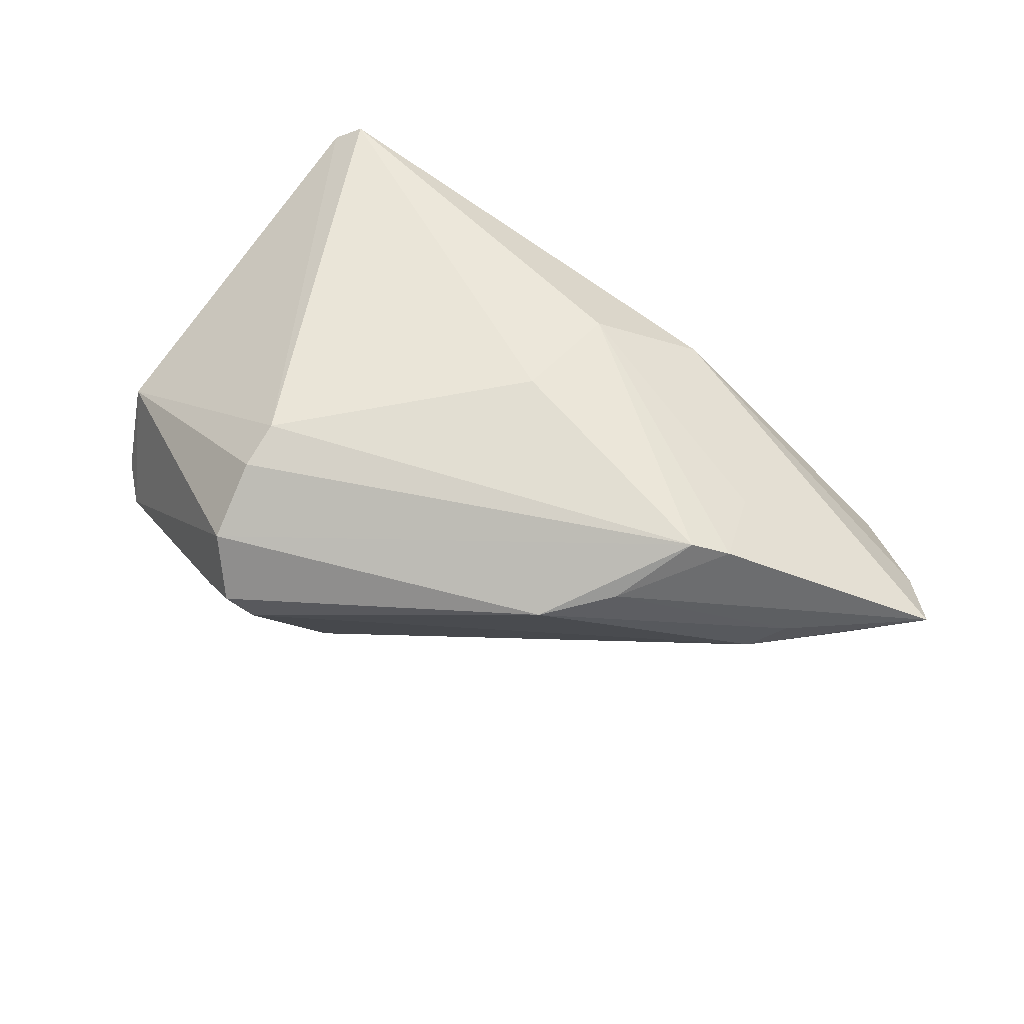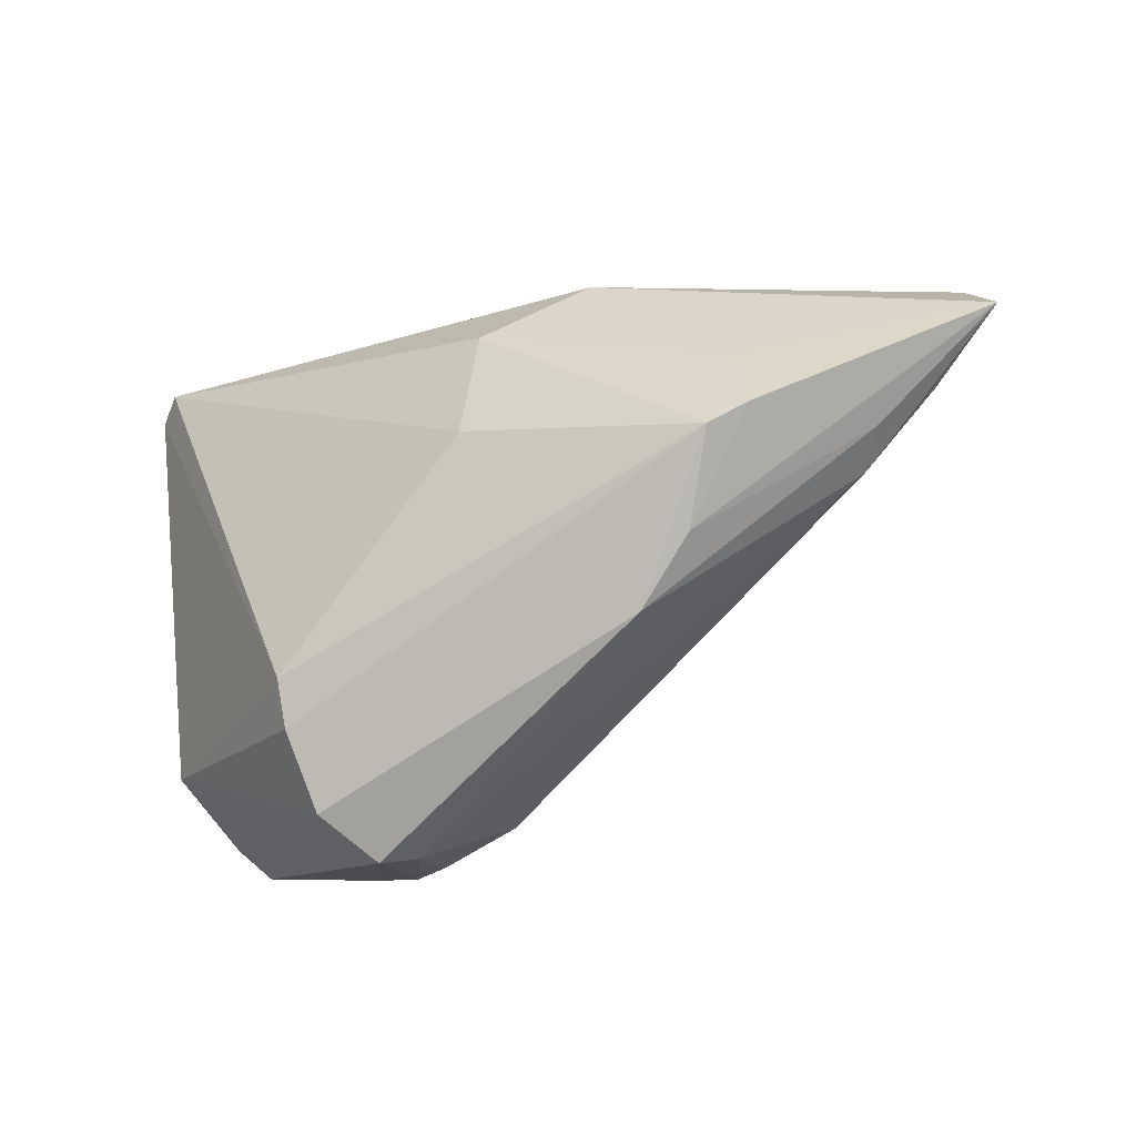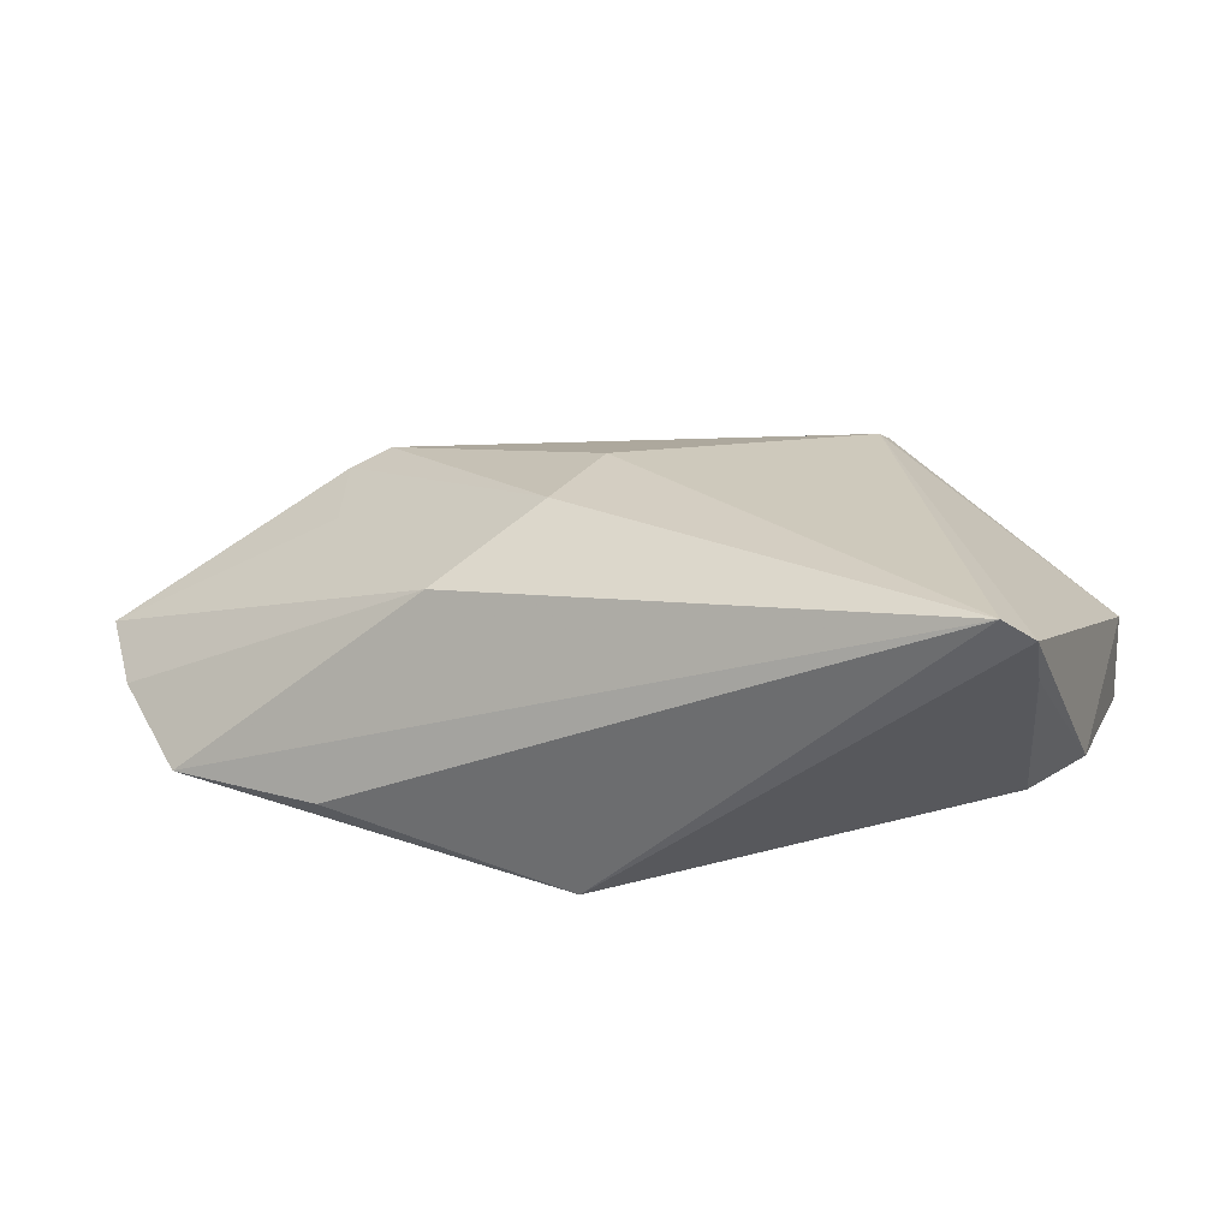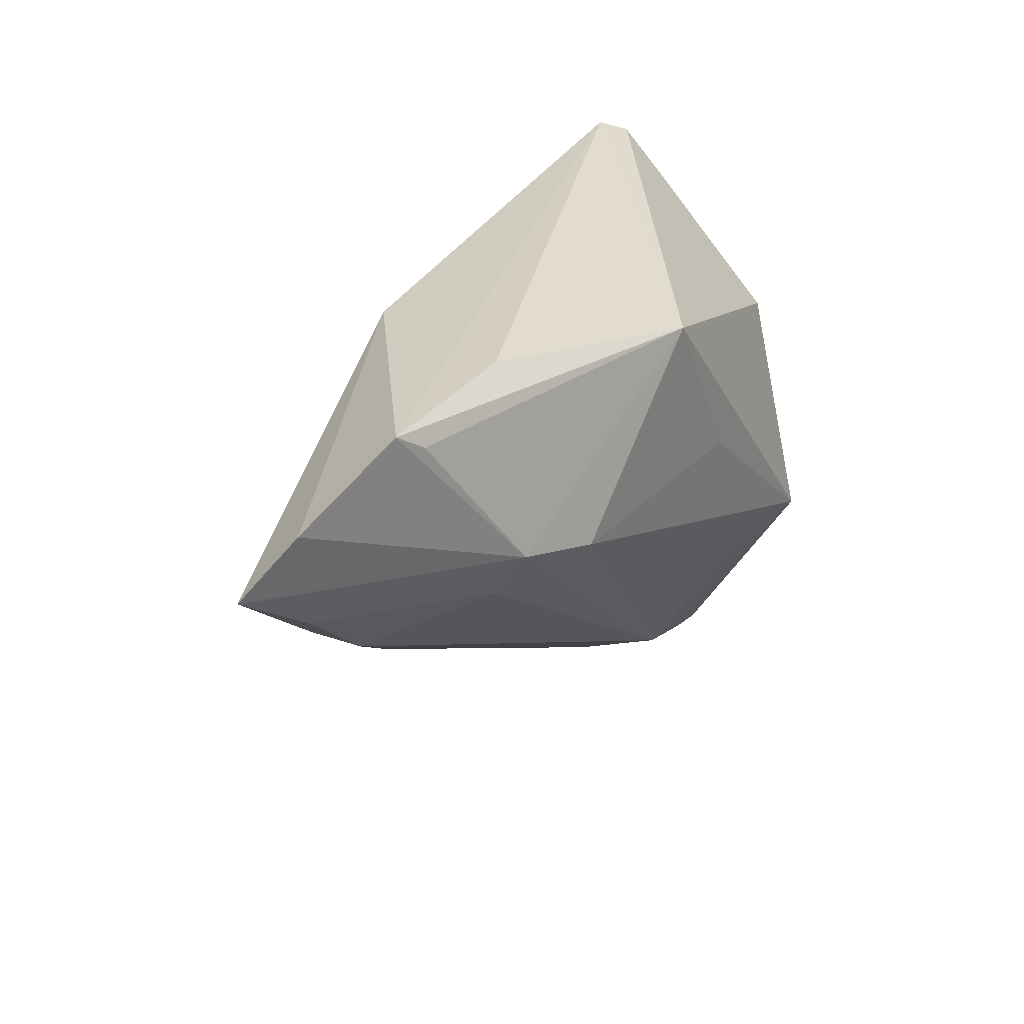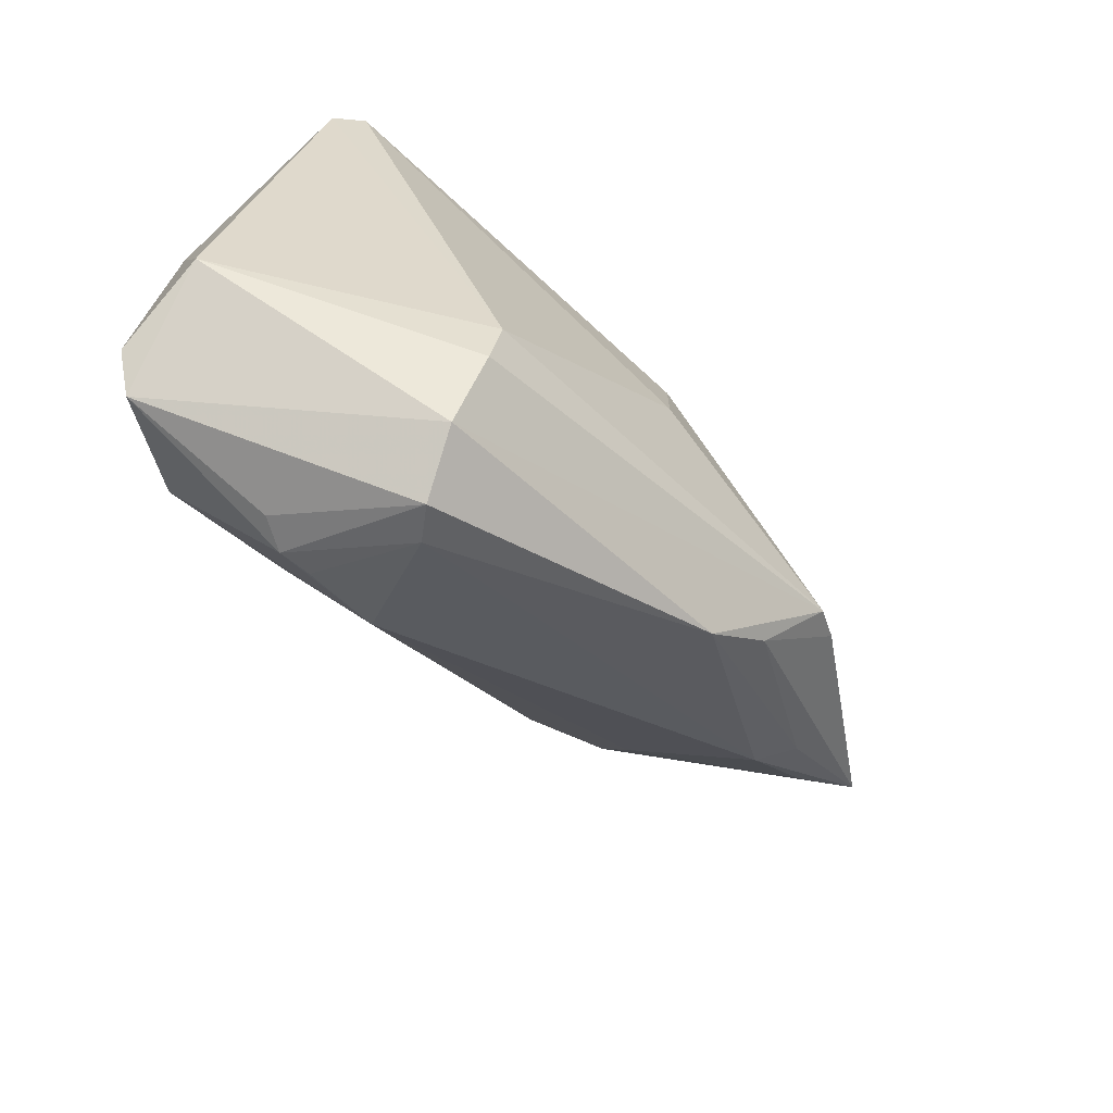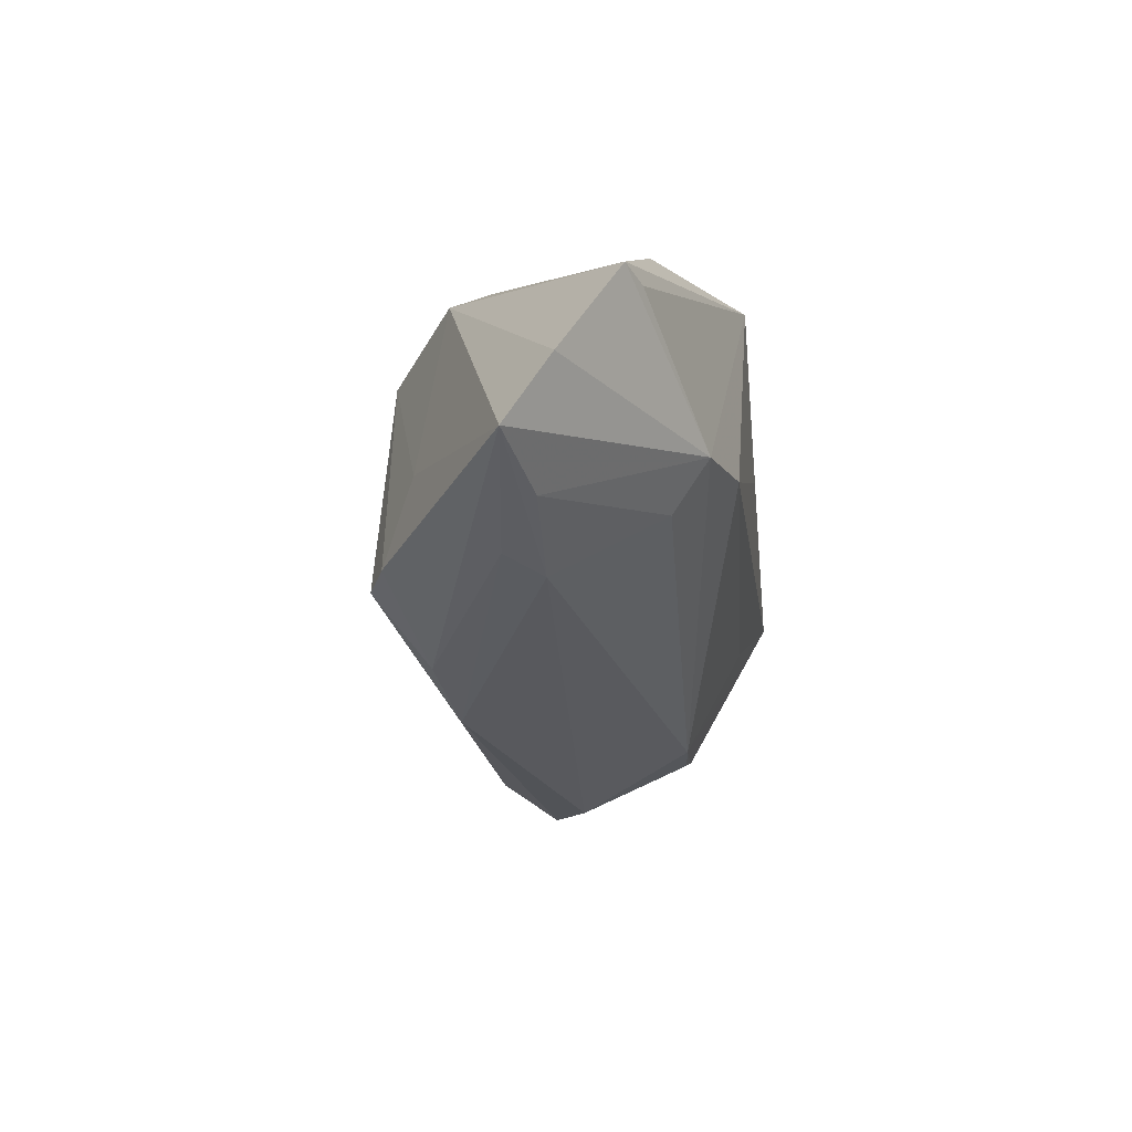
<metadata>
{"format":"obj","ext":"obj","renderer":"f3d","projection":"perspective","resolution":1024,"background":"white","views":[{"elev":56.4,"azim":33.5,"up":"+Z"},{"elev":-34.1,"azim":31.6,"up":"+Y"},{"elev":19.9,"azim":-161.0,"up":"+Z"},{"elev":31.1,"azim":123.2,"up":"+Y"},{"elev":-69.9,"azim":-43.2,"up":"+Y"},{"elev":4.0,"azim":97.9,"up":"+Y"}]}
</metadata>
<code>
v -0.01414 -0.02225 -0.0121
v -0.05043 -0.01673 -0.009118
v -0.005691 0.02716 -0.01888
v 0.02391 0.01231 -0.01741
v -0.0508 -0.01221 0.001698
v -0.02356 -0.02819 0.01062
v 0.02667 0.01053 0.01121
v 0.01994 0.03167 -0.0111
v -0.02992 -0.02561 -0.009449
v 0.03371 0.02827 -0.01185
v 0.03653 0.03033 -0.01047
v -0.02042 -0.03167 0.003872
v -0.001221 0.006239 0.01957
v -0.04589 0.01161 -0.008413
v 0.05091 0.0156 -0.001293
v -0.02417 -0.01549 0.01796
v -0.04825 0.02541 0.008257
v -0.04547 0.03167 0.01586
v 0.04248 0.009258 -0.003291
v -0.01495 0.008519 -0.01957
v 0.01391 -0.01528 0.00895
v 0.02425 0.00668 -0.01368
v -0.04861 0.03017 0.01369
v -0.02411 -0.02066 0.01613
v 0.01431 0.009621 -0.01957
v -0.05091 0.009179 -0.005153
v 0.009635 0.02743 0.0109
v -0.0264 -0.02549 -0.01147
v 0.02942 0.001442 0.01384
v -0.02325 -0.01186 -0.01749
v 0.0257 -0.001036 0.01578
v 0.04604 0.02212 -0.005356
v 0.03394 0.001316 -0.002908
v 0.0374 0.003747 0.0007992
v -0.04596 -0.01638 -0.01288
v -0.03691 -0.01052 -0.01957
v -0.02279 -0.02519 -0.01126
v 0.0002993 0.01896 0.01848
v 0.02062 -0.009044 0.01067
v -0.01793 -0.03028 0.0002871
v -0.04718 -0.0202 -0.01129
f 36 14 3
f 8 3 18
f 2 5 26
f 14 36 26
f 18 3 23
f 23 26 5
f 32 27 15
f 27 7 15
f 20 36 3
f 3 25 20
f 20 25 36
f 1 36 30
f 30 25 1
f 36 25 30
f 16 24 31
f 31 13 16
f 16 13 18
f 18 23 16
f 16 5 24
f 16 23 5
f 38 13 31
f 38 7 27
f 38 27 18
f 18 13 38
f 28 36 1
f 28 12 9
f 31 24 6
f 24 5 6
f 1 33 40
f 12 28 40
f 9 12 41
f 41 28 9
f 12 6 41
f 36 28 41
f 41 5 2
f 41 6 5
f 18 27 11
f 11 8 18
f 11 27 32
f 3 8 11
f 2 26 35
f 35 26 36
f 35 41 2
f 36 41 35
f 3 14 17
f 17 23 3
f 14 26 17
f 26 23 17
f 22 33 1
f 37 28 1
f 1 40 37
f 37 40 28
f 4 11 32
f 4 25 3
f 32 15 4
f 1 25 4
f 4 22 1
f 19 15 33
f 33 22 19
f 19 4 15
f 22 4 19
f 31 39 29
f 29 39 15
f 29 15 7
f 29 38 31
f 7 38 29
f 33 15 34
f 15 39 34
f 12 40 21
f 21 6 12
f 21 40 33
f 31 6 21
f 21 39 31
f 33 34 21
f 21 34 39
f 3 11 10
f 10 4 3
f 11 4 10

</code>
